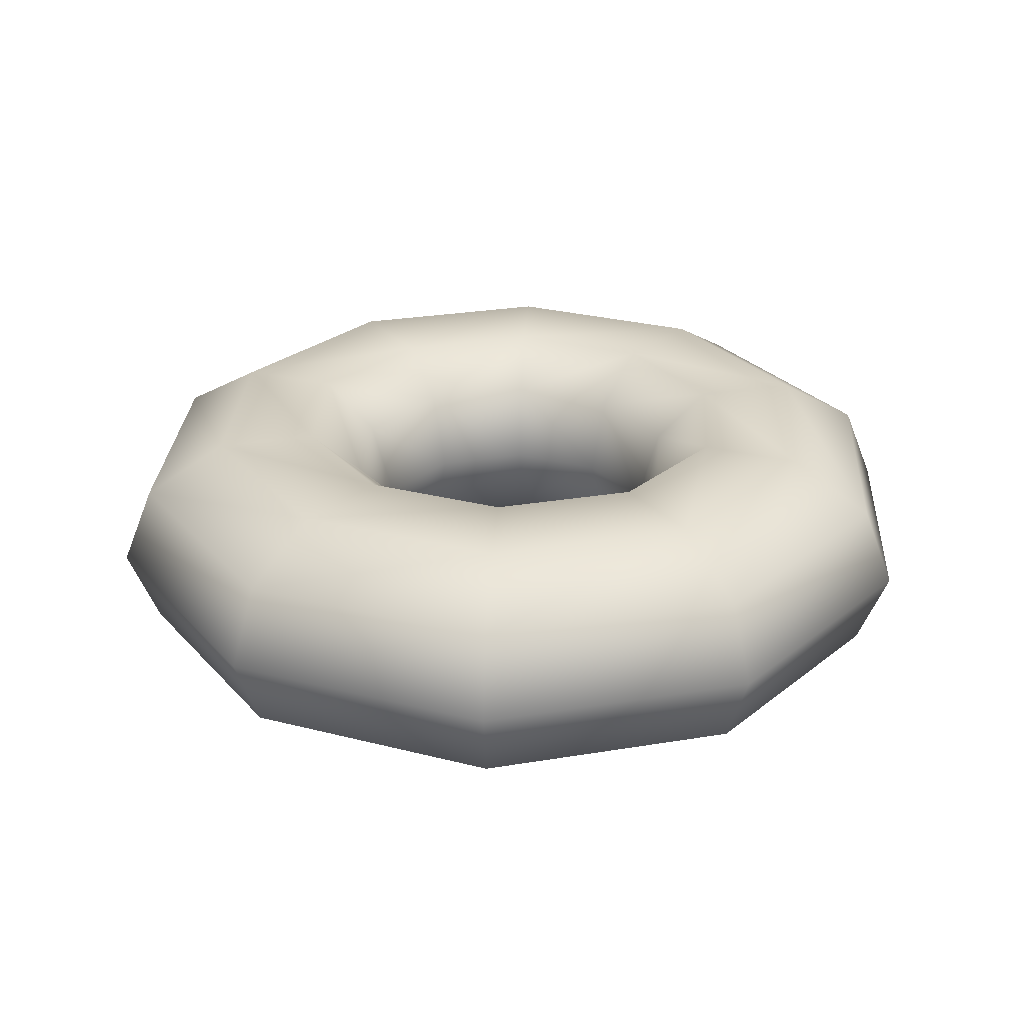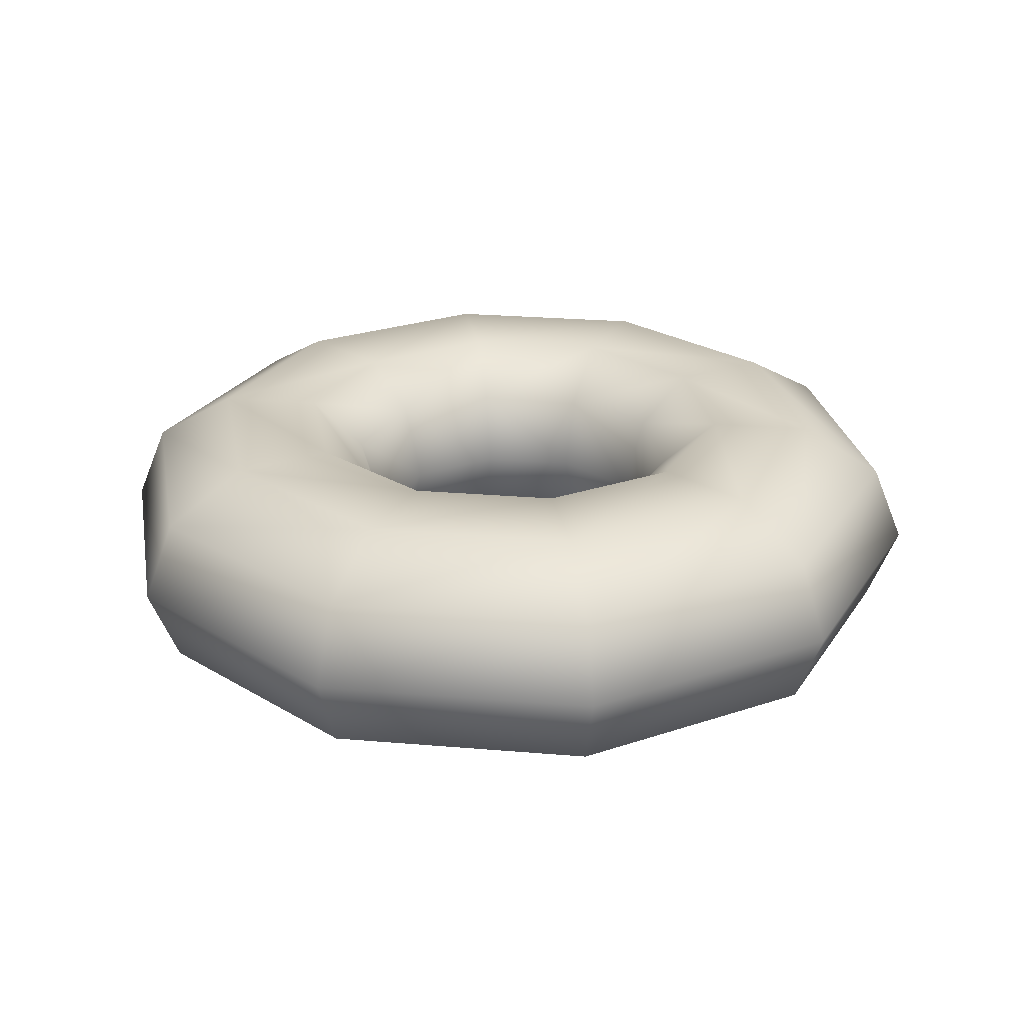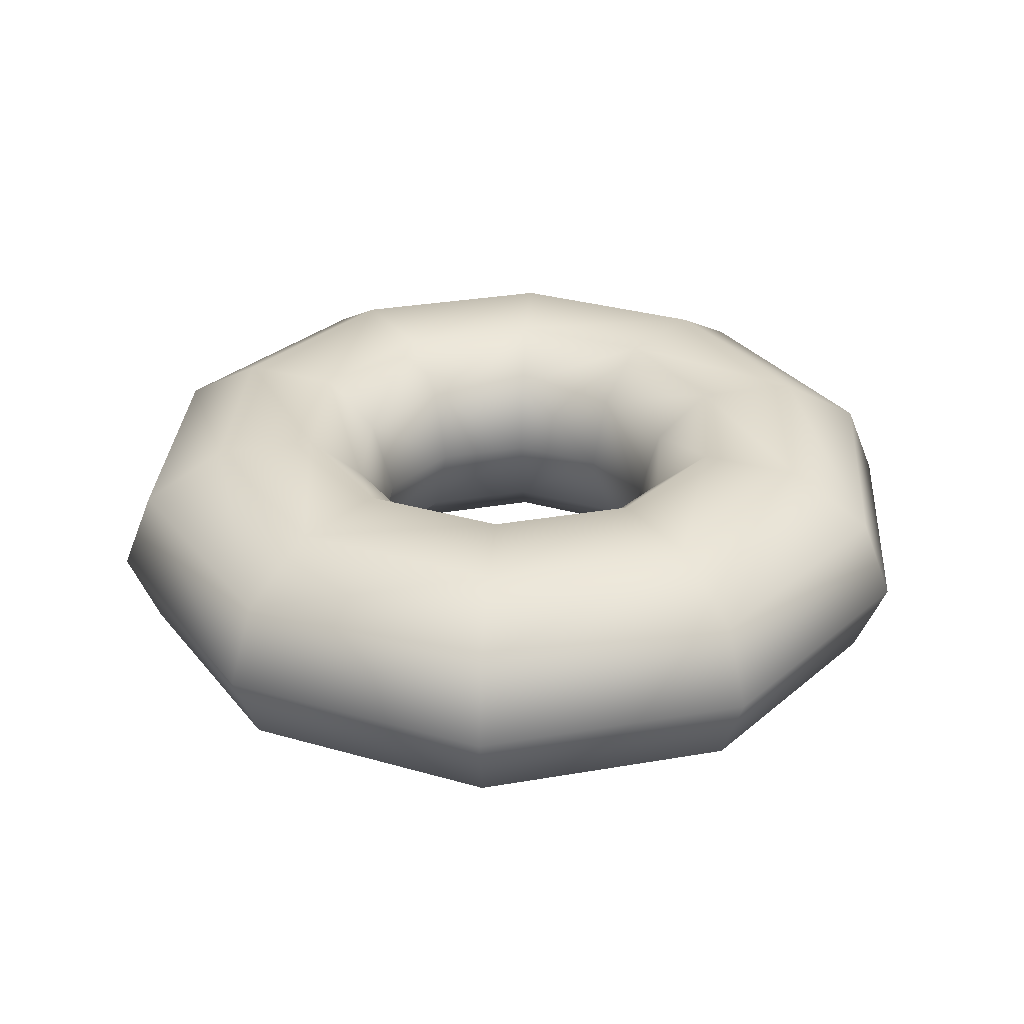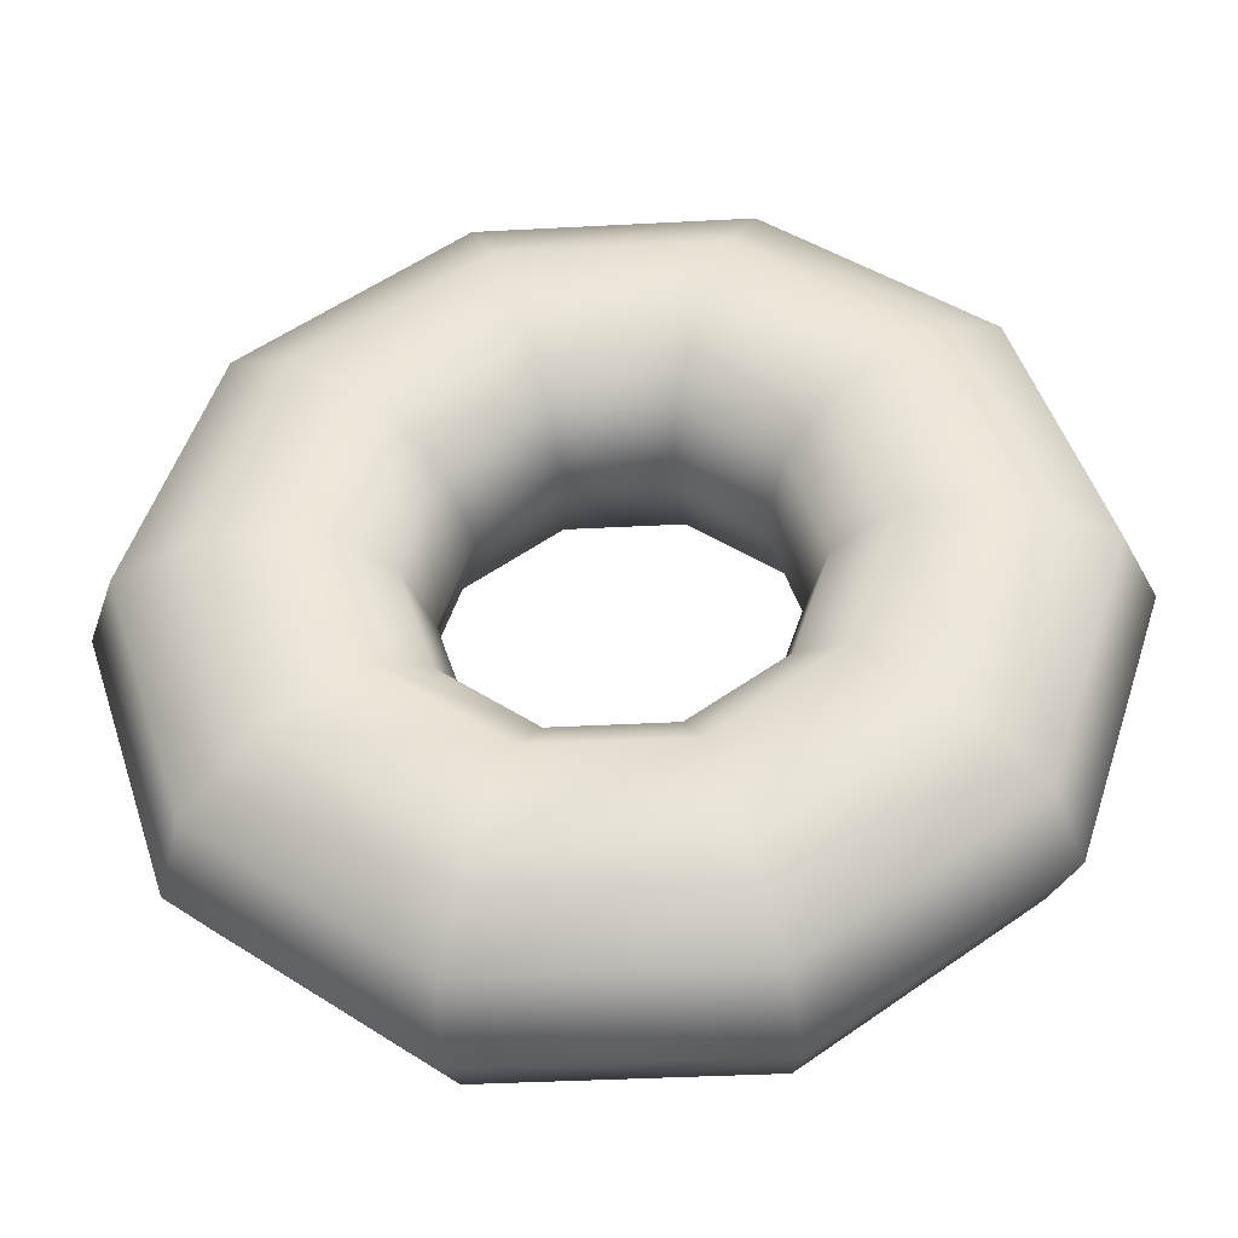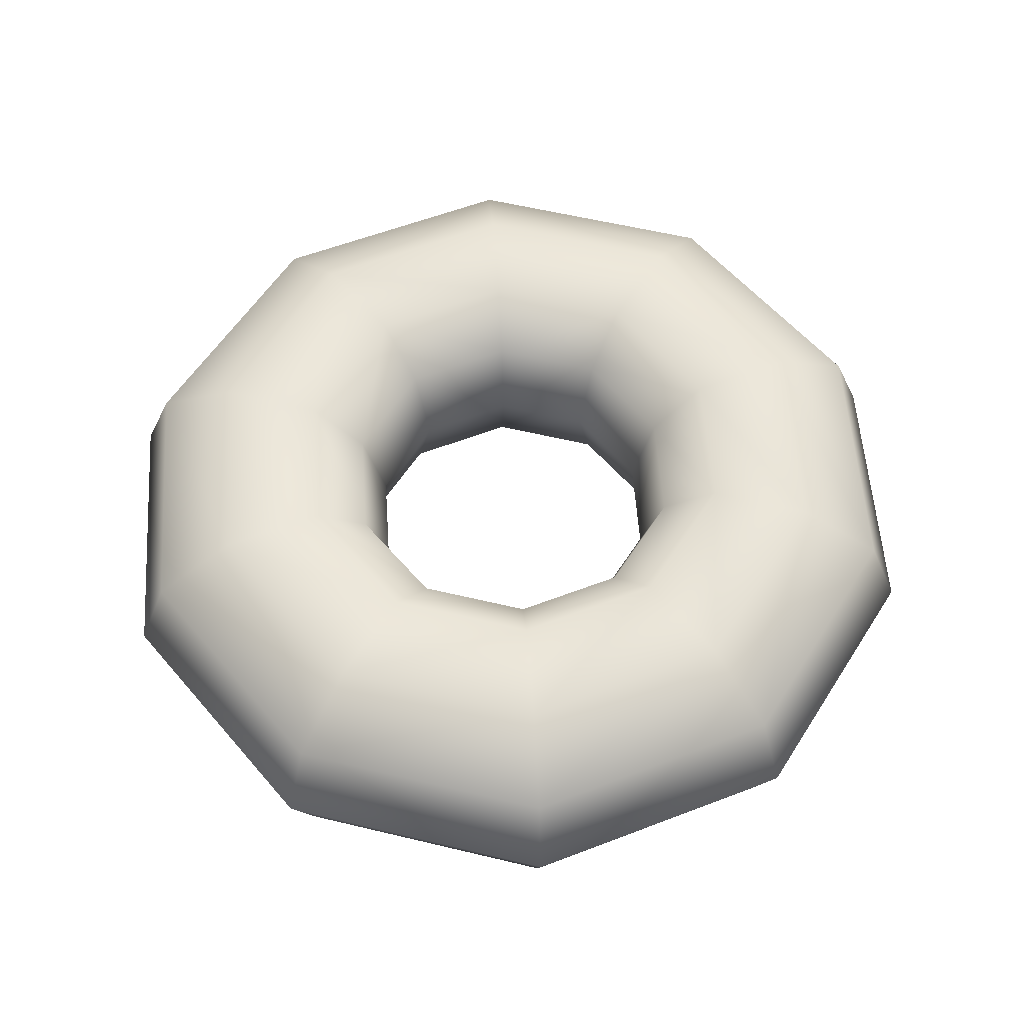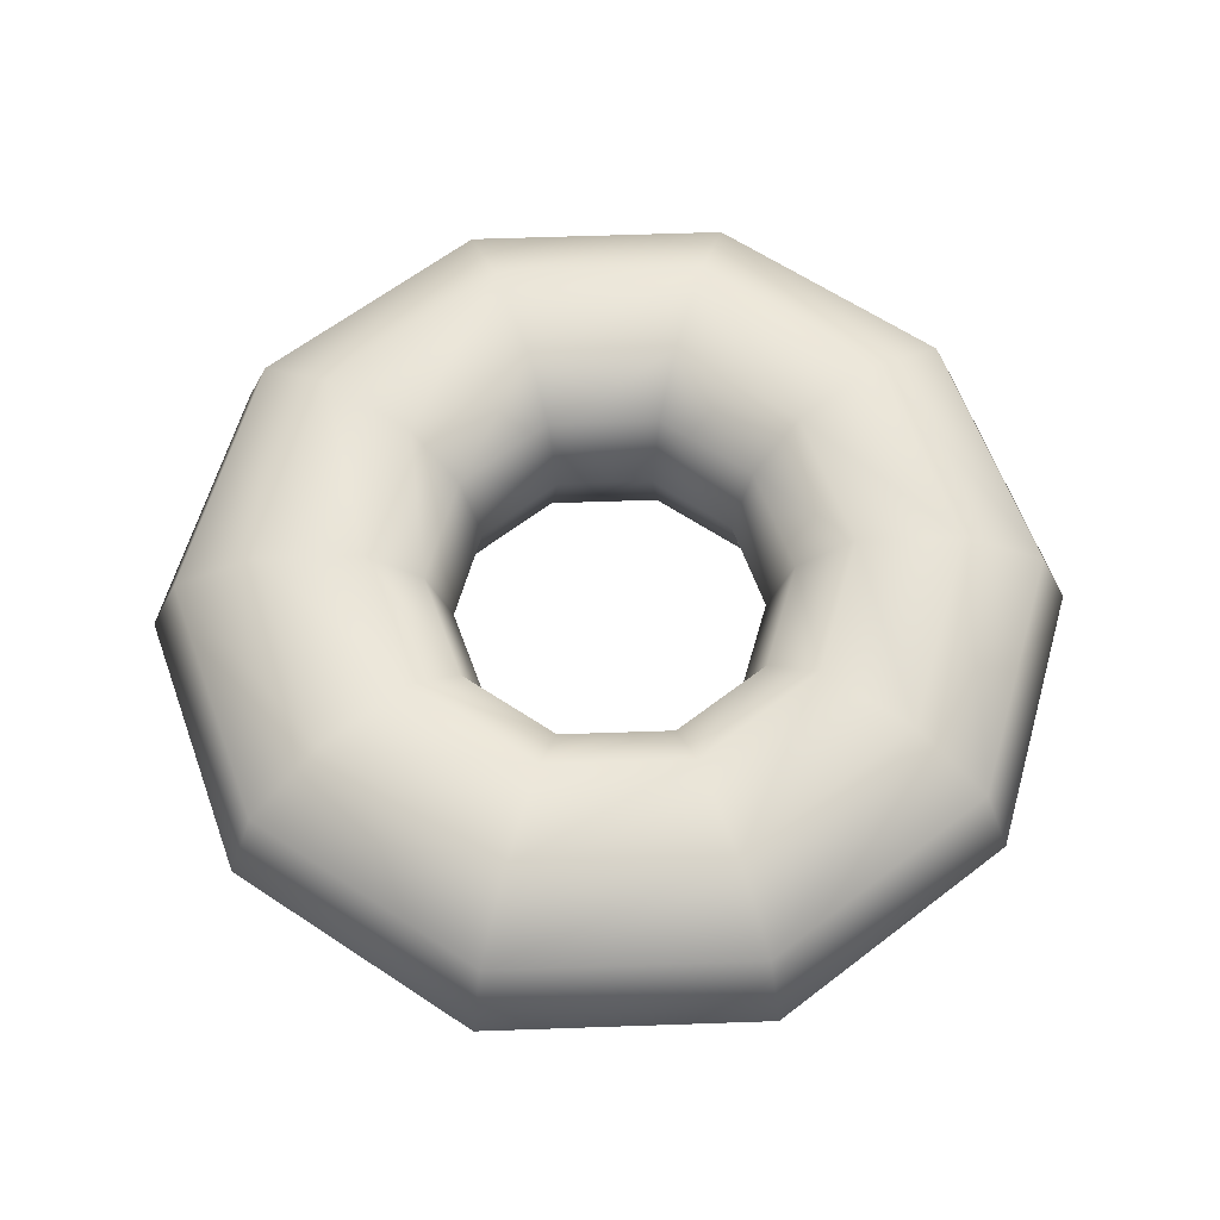
<metadata>
{"format":"obj","ext":"obj","renderer":"f3d","projection":"perspective","resolution":1024,"background":"white","views":[{"elev":27.4,"azim":-122.4,"up":"+Y"},{"elev":25.7,"azim":-136.3,"up":"+Y"},{"elev":31.3,"azim":166.2,"up":"+Y"},{"elev":-39.0,"azim":-176.2,"up":"+Z"},{"elev":57.0,"azim":-93.9,"up":"+Y"},{"elev":62.2,"azim":-38.0,"up":"+Y"}]}
</metadata>
<code>
o model_1503
v 0.1526 0.2223 -0.1109
v 0.132 0.14 -0.09588
v 0.1631 0.14 0
v 0.1886 0.2223 0
v 0.05828 0.2223 -0.1794
v 0.05041 0.14 -0.1551
v -0.05828 0.2223 -0.1794
v -0.05041 0.14 -0.1551
v -0.1526 0.2223 -0.1109
v -0.132 0.14 -0.09588
v -0.1886 0.2223 0
v -0.1631 0.14 0
v -0.1526 0.2223 0.1109
v -0.132 0.14 0.09588
v -0.05828 0.2223 0.1794
v -0.05041 0.14 0.1551
v 0.05828 0.2223 0.1794
v 0.05041 0.14 0.1551
v 0.1526 0.2223 0.1109
v 0.132 0.14 0.09588
v 0.199 0.2731 -0.1445
v 0.2459 0.2731 0
v 0.07599 0.2731 -0.2339
v -0.07599 0.2731 -0.2339
v -0.199 0.2731 -0.1445
v -0.2459 0.2731 0
v -0.199 0.2731 0.1445
v -0.07599 0.2731 0.2339
v 0.07599 0.2731 0.2339
v 0.199 0.2731 0.1445
v 0.2865 0.2731 -0.2081
v 0.3541 0.2731 0
v 0.1094 0.2731 -0.3367
v -0.1094 0.2731 -0.3367
v -0.2865 0.2731 -0.2081
v -0.3541 0.2731 0
v -0.2865 0.2731 0.2081
v -0.1094 0.2731 0.3367
v 0.1094 0.2731 0.3367
v 0.2865 0.2731 0.2081
v 0.3572 0.2223 -0.2596
v 0.4416 0.2223 0
v 0.1365 0.2223 -0.42
v -0.1365 0.2223 -0.42
v -0.3572 0.2223 -0.2596
v -0.4416 0.2223 0
v -0.3572 0.2223 0.2596
v -0.1365 0.2223 0.42
v 0.1365 0.2223 0.42
v 0.3572 0.2223 0.2596
v 0.3843 0.14 -0.2792
v 0.475 0.14 0
v 0.1468 0.14 -0.4518
v -0.1468 0.14 -0.4518
v -0.3843 0.14 -0.2792
v -0.475 0.14 0
v -0.3843 0.14 0.2792
v -0.1468 0.14 0.4518
v 0.1468 0.14 0.4518
v 0.3843 0.14 0.2792
v 0.3572 0.05771 -0.2596
v 0.3843 0.14 -0.2792
v 0.475 0.14 0
v 0.4416 0.05771 0
v 0.1468 0.14 -0.4518
v 0.1365 0.05771 -0.42
v -0.1468 0.14 -0.4518
v -0.1365 0.05771 -0.42
v -0.3843 0.14 -0.2792
v -0.3572 0.05771 -0.2596
v -0.475 0.14 0
v -0.4416 0.05771 0
v -0.3843 0.14 0.2792
v -0.3572 0.05771 0.2596
v -0.1468 0.14 0.4518
v -0.1365 0.05771 0.42
v 0.1468 0.14 0.4518
v 0.1365 0.05771 0.42
v 0.3843 0.14 0.2792
v 0.3572 0.05771 0.2596
v 0.2865 0.006852 -0.2081
v 0.3541 0.006852 0
v 0.1094 0.006852 -0.3367
v -0.1094 0.006852 -0.3367
v -0.2865 0.006852 -0.2081
v -0.3541 0.006852 0
v -0.2865 0.006852 0.2081
v -0.1094 0.006852 0.3367
v 0.1094 0.006852 0.3367
v 0.2865 0.006852 0.2081
v 0.199 0.006852 -0.1445
v 0.2459 0.006852 0
v 0.07599 0.006852 -0.2339
v -0.07599 0.006852 -0.2339
v -0.199 0.006852 -0.1445
v -0.2459 0.006852 0
v -0.199 0.006852 0.1445
v -0.07599 0.006852 0.2339
v 0.07599 0.006852 0.2339
v 0.199 0.006852 0.1445
v 0.1526 0.05771 -0.1109
v 0.1886 0.05771 0
v 0.05828 0.05771 -0.1794
v -0.05828 0.05771 -0.1794
v -0.1526 0.05771 -0.1109
v -0.1886 0.05771 0
v -0.1526 0.05771 0.1109
v -0.05828 0.05771 0.1794
v 0.05828 0.05771 0.1794
v 0.1526 0.05771 0.1109
v 0.1631 0.14 0
v 0.132 0.14 -0.09588
v 0.05041 0.14 -0.1551
v -0.05041 0.14 -0.1551
v -0.132 0.14 -0.09588
v -0.1631 0.14 0
v -0.132 0.14 0.09588
v -0.05041 0.14 0.1551
v 0.05041 0.14 0.1551
v 0.132 0.14 0.09588
g surface_000
f 102 120 111
f 102 110 120
f 110 119 120
f 110 109 119
f 109 118 119
f 109 108 118
f 108 117 118
f 111 101 102
f 101 92 102
f 92 110 102
f 92 100 110
f 100 109 110
f 100 99 109
f 99 108 109
f 99 98 108
f 98 107 108
f 108 107 117
f 107 116 117
f 111 112 101
f 103 101 112
f 93 101 103
f 93 91 101
f 101 91 92
f 91 82 92
f 82 100 92
f 82 90 100
f 90 99 100
f 90 89 99
f 89 98 99
f 103 112 113
f 104 103 113
f 94 103 104
f 94 93 103
f 84 93 94
f 84 83 93
f 83 91 93
f 83 81 91
f 91 81 82
f 81 64 82
f 64 90 82
f 104 113 114
f 105 104 114
f 95 104 105
f 95 94 104
f 85 94 95
f 85 84 94
f 70 84 85
f 70 68 84
f 68 83 84
f 68 66 83
f 66 81 83
f 105 114 115
f 106 105 115
f 96 105 106
f 96 95 105
f 86 95 96
f 86 85 95
f 72 85 86
f 72 70 85
f 71 70 72
f 71 69 70
f 69 68 70
f 106 115 116
f 107 106 116
f 97 106 107
f 97 96 106
f 87 96 97
f 87 86 96
f 74 86 87
f 74 72 86
f 73 72 74
f 73 71 72
f 98 97 107
f 88 97 98
f 88 87 97
f 76 87 88
f 76 74 87
f 75 74 76
f 75 73 74
f 89 88 98
f 78 88 89
f 78 76 88
f 77 76 78
f 77 75 76
f 80 78 89
f 79 78 80
f 79 77 78
f 80 89 90
f 64 80 90
f 63 80 64
f 63 79 80
f 61 63 64
f 61 62 63
f 65 62 61
f 65 61 66
f 67 65 66
f 67 66 68
f 69 67 68
f 81 61 64
f 66 61 81
f 42 60 52
f 42 50 60
f 50 59 60
f 50 49 59
f 49 58 59
f 49 48 58
f 48 57 58
f 51 42 52
f 51 41 42
f 41 32 42
f 32 50 42
f 32 40 50
f 40 49 50
f 40 39 49
f 39 48 49
f 39 38 48
f 38 47 48
f 48 47 57
f 47 56 57
f 43 41 51
f 33 41 43
f 33 31 41
f 41 31 32
f 31 22 32
f 22 40 32
f 22 30 40
f 30 39 40
f 30 29 39
f 29 38 39
f 43 51 53
f 44 43 53
f 34 43 44
f 34 33 43
f 24 33 34
f 24 23 33
f 23 31 33
f 23 21 31
f 31 21 22
f 21 4 22
f 4 30 22
f 44 53 54
f 45 44 54
f 35 44 45
f 35 34 44
f 25 34 35
f 25 24 34
f 9 24 25
f 9 7 24
f 7 23 24
f 7 5 23
f 5 21 23
f 45 54 55
f 46 45 55
f 36 45 46
f 36 35 45
f 26 35 36
f 26 25 35
f 11 25 26
f 11 9 25
f 10 9 11
f 8 9 10
f 8 7 9
f 46 55 56
f 47 46 56
f 37 46 47
f 37 36 46
f 27 36 37
f 27 26 36
f 13 26 27
f 13 11 26
f 12 11 13
f 10 11 12
f 38 37 47
f 28 37 38
f 28 27 37
f 15 27 28
f 15 13 27
f 14 13 15
f 12 13 14
f 29 28 38
f 17 28 29
f 17 15 28
f 16 15 17
f 14 15 16
f 19 17 29
f 18 17 19
f 16 17 18
f 19 29 30
f 4 19 30
f 20 19 4
f 18 19 20
f 20 4 3
f 1 3 4
f 1 2 3
f 2 1 5
f 2 5 6
f 6 5 7
f 6 7 8
f 21 1 4
f 5 1 21

</code>
